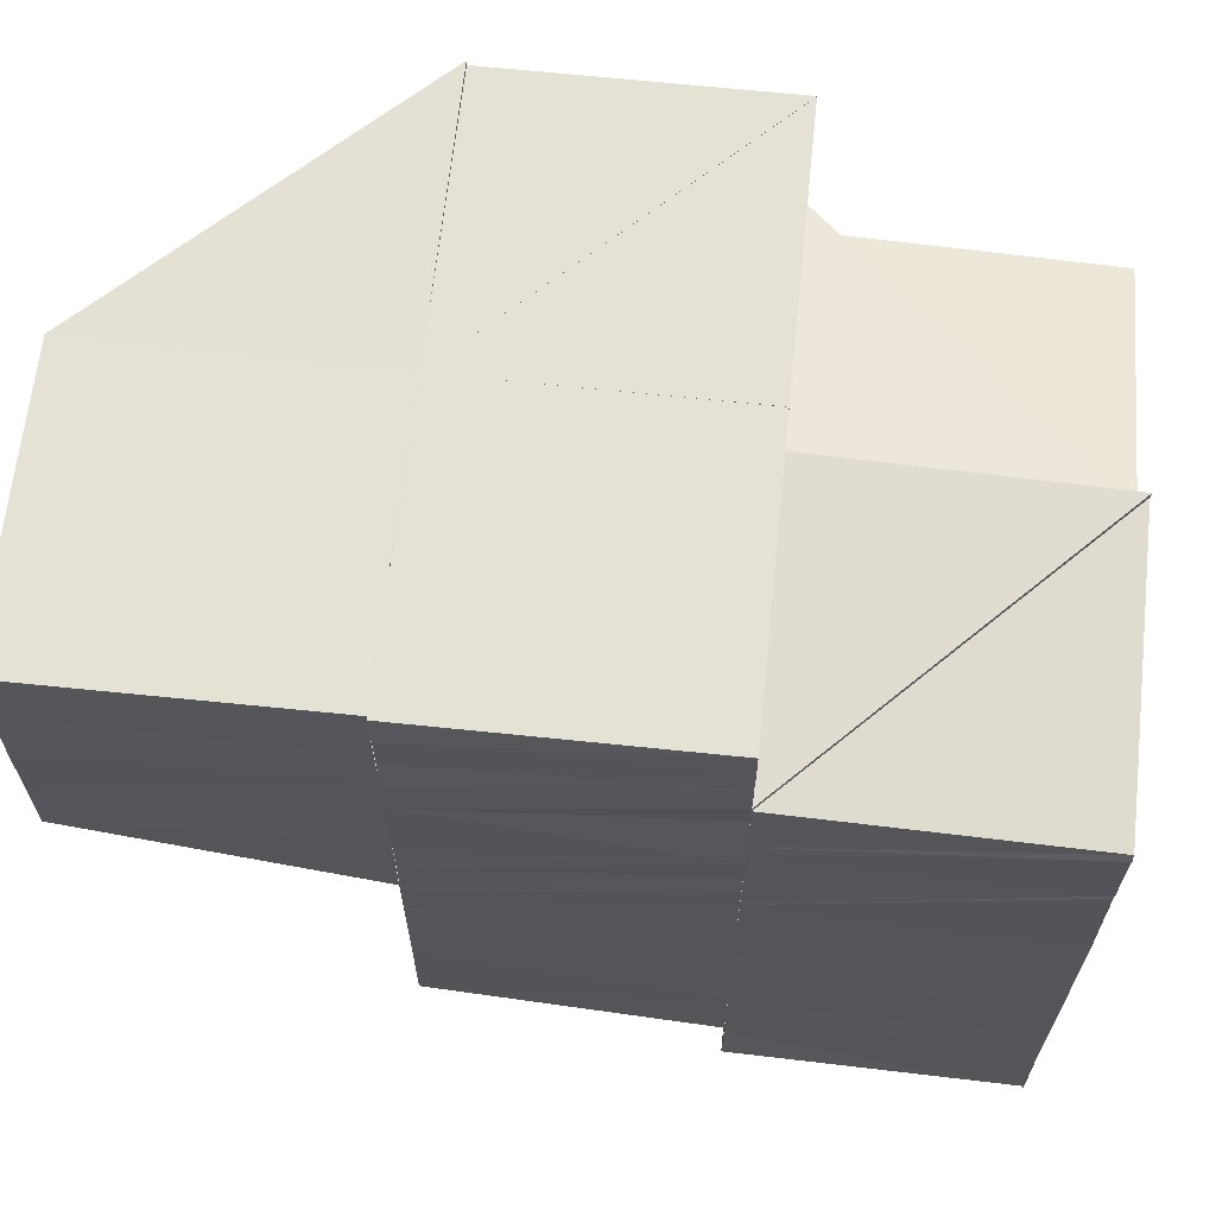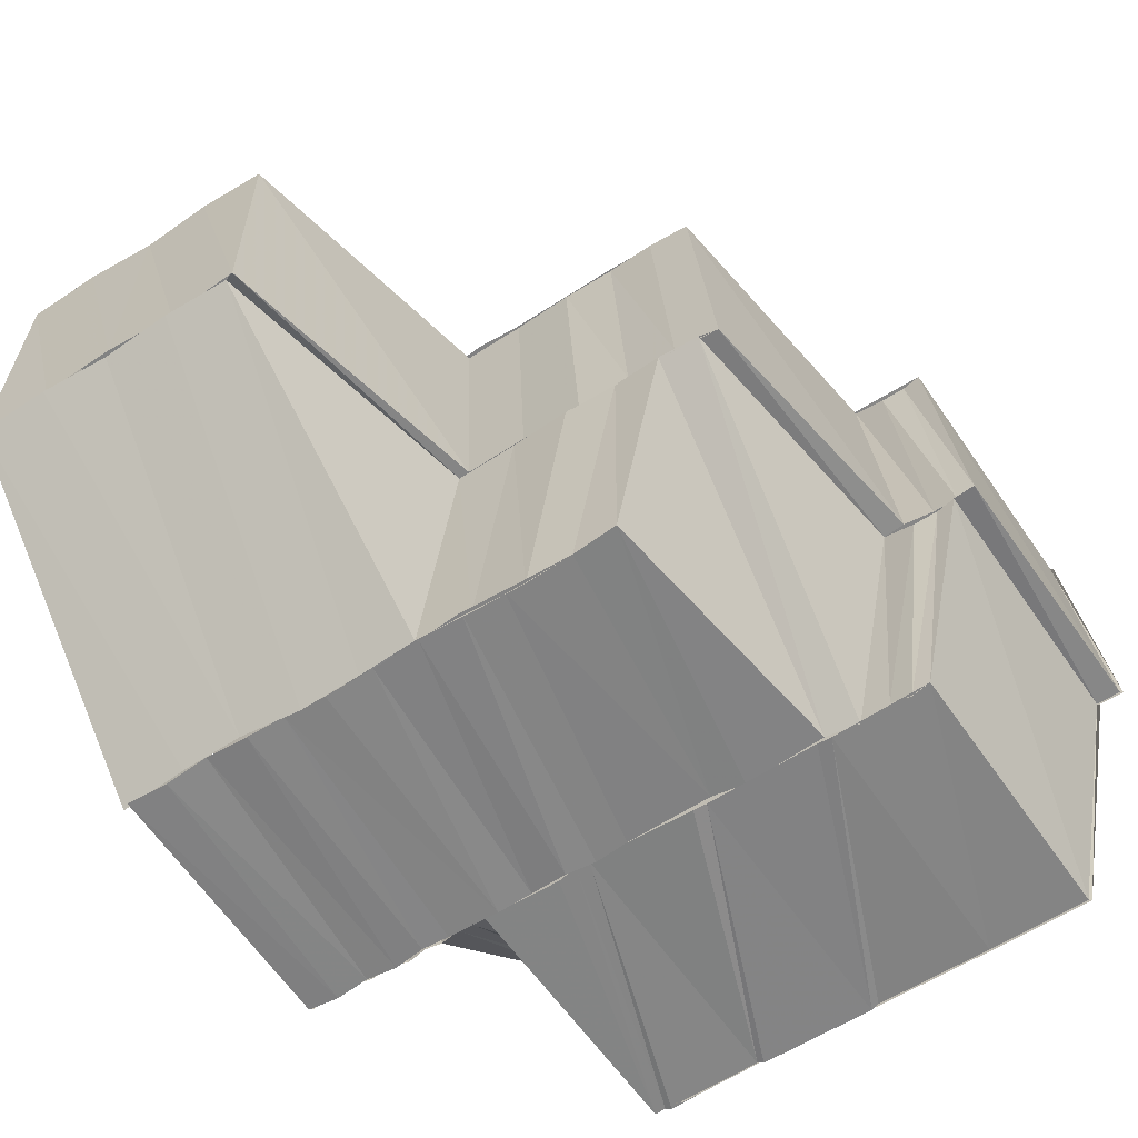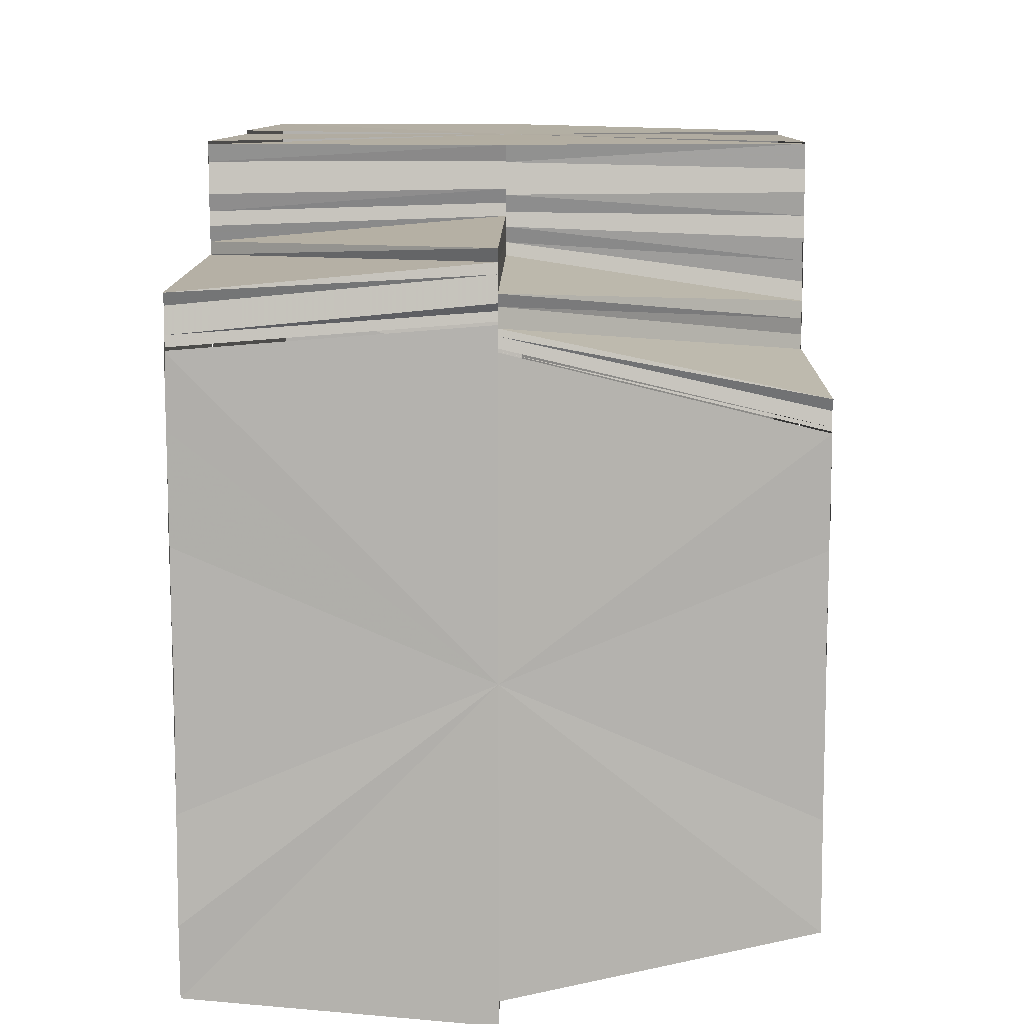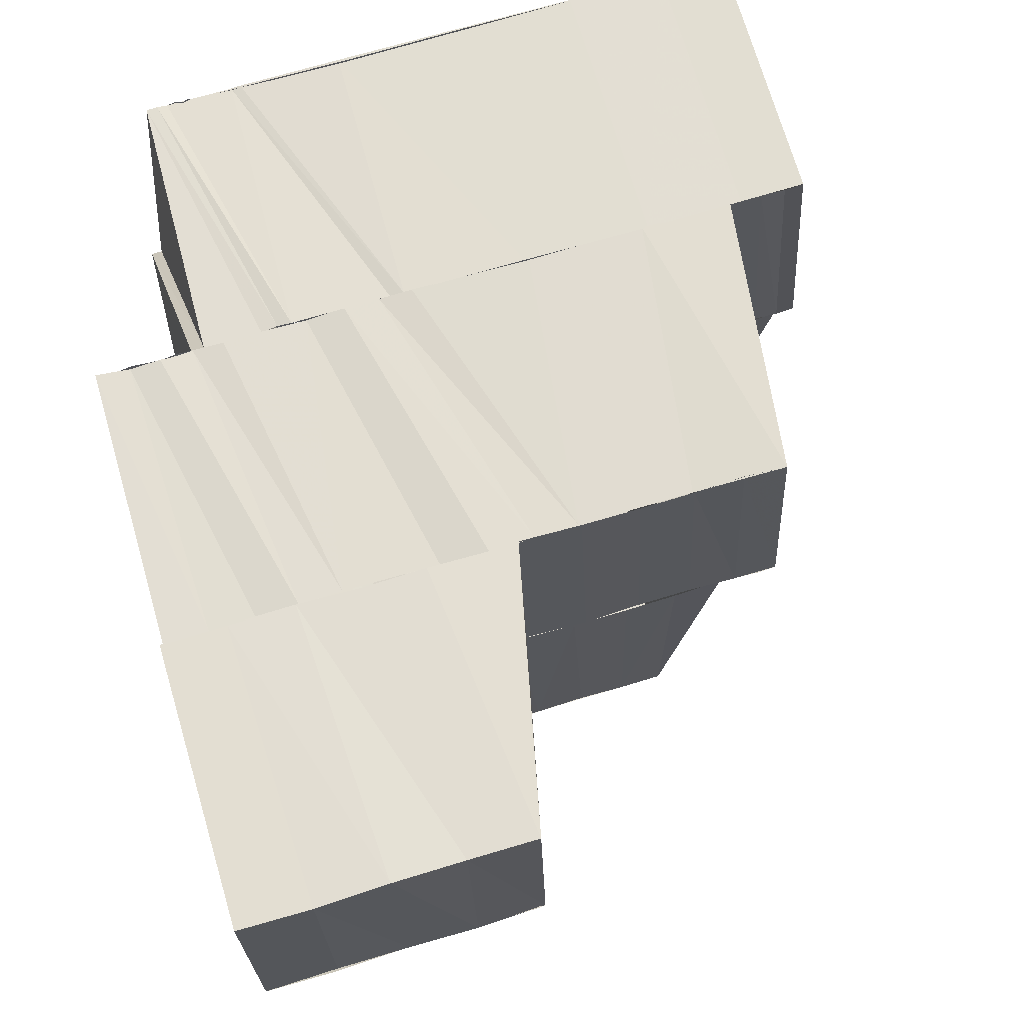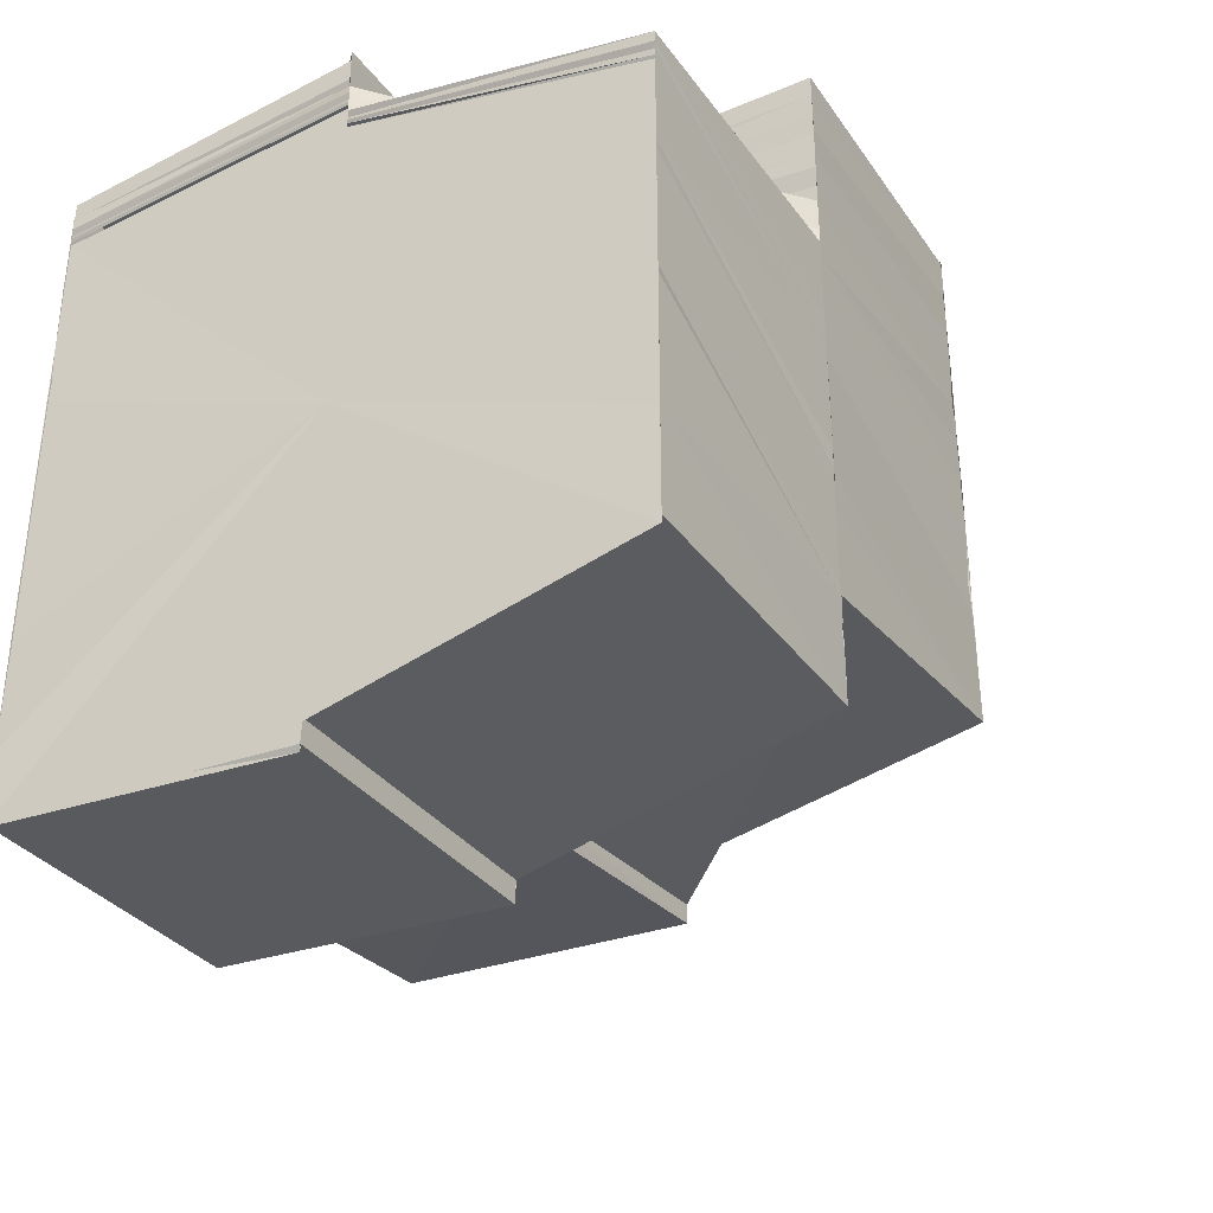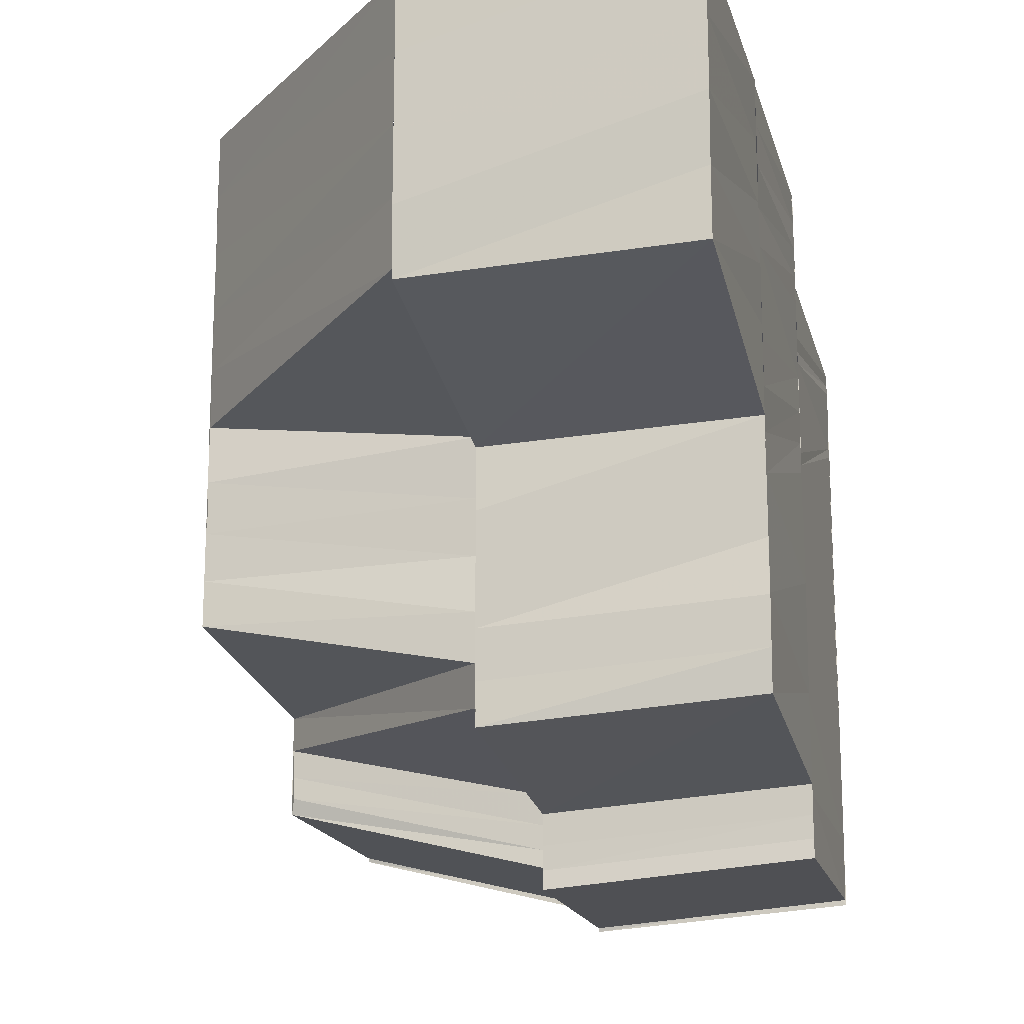
<metadata>
{"format":"obj","ext":"obj","renderer":"f3d","projection":"perspective","resolution":1024,"background":"white","views":[{"elev":64.8,"azim":-174.2,"up":"+Z"},{"elev":-61.3,"azim":122.7,"up":"+Y"},{"elev":10.1,"azim":-88.6,"up":"+Z"},{"elev":68.0,"azim":73.0,"up":"+Y"},{"elev":-35.8,"azim":-60.4,"up":"+Z"},{"elev":-15.8,"azim":104.1,"up":"+Z"}]}
</metadata>
<code>
o 30175
v 2218 1875 6.181
v 2218 1875 6.181
v 2218 1875 6.183
v 2218 1875 6.18
v 2218 1875 6.181
v 2218 1875 6.181
v 2218 1875 6.18
v 2218 1875 6.181
v 2218 1875 6.182
v 2218 1875 6.181
v 2218 1875 6.184
v 2218 1875 6.182
v 2218 1875 6.181
v 2218 1875 6.182
v 2218 1875 6.181
v 2218 1875 6.183
v 2218 1875 6.182
v 2218 1875 6.184
v 2218 1875 6.184
v 2218 1875 6.184
v 2218 1875 6.185
v 2218 1875 6.184
v 2218 1875 6.185
v 2218 1875 6.186
v 2218 1875 6.184
v 2218 1875 6.186
v 2218 1875 6.187
v 2218 1875 6.188
v 2218 1875 6.186
v 2218 1875 6.187
v 2218 1875 6.189
v 2218 1875 6.189
v 2218 1875 6.191
v 2218 1875 6.192
v 2218 1875 6.191
v 2218 1875 6.193
v 2218 1875 6.195
v 2218 1875 6.196
v 2218 1875 6.191
v 2218 1875 6.195
v 2218 1875 6.197
v 2218 1875 6.196
v 2218 1875 6.199
v 2218 1875 6.198
v 2218 1875 6.2
v 2218 1875 6.2
v 2218 1875 6.201
v 2218 1875 6.202
v 2218 1875 6.203
v 2218 1875 6.203
v 2218 1875 6.204
v 2218 1875 6.204
v 2218 1875 6.205
v 2218 1875 6.206
v 2218 1875 6.206
v 2218 1875 6.207
v 2218 1875 6.207
v 2218 1875 6.207
v 2218 1875 6.207
v 2218 1875 6.207
v 2218 1875 6.207
v 2218 1875 6.207
v 2218 1875 6.207
v 2218 1875 6.207
v 2218 1875 6.206
v 2218 1875 6.206
v 2218 1875 6.206
v 2218 1875 6.205
v 2218 1875 6.205
v 2218 1875 6.204
v 2218 1875 6.205
v 2218 1875 6.203
v 2218 1875 6.205
v 2218 1875 6.205
v 2218 1875 6.205
v 2218 1875 6.204
v 2218 1875 6.203
v 2218 1875 6.204
v 2218 1875 6.204
v 2218 1875 6.204
v 2218 1875 6.202
v 2218 1875 6.204
v 2218 1875 6.204
v 2218 1875 6.204
v 2218 1875 6.181
v 2218 1875 6.184
v 2218 1875 6.183
v 2218 1875 6.187
v 2218 1875 6.191
v 2218 1875 6.191
v 2218 1875 6.195
v 2218 1875 6.199
v 2218 1875 6.201
v 2218 1875 6.181
v 2218 1875 6.183
v 2218 1875 6.181
v 2218 1875 6.18
v 2218 1875 6.183
v 2218 1875 6.181
v 2218 1875 6.187
v 2218 1875 6.191
v 2218 1875 6.195
v 2218 1875 6.199
v 2218 1875 6.201
v 2218 1875 6.202
v 2218 1875 6.181
v 2218 1875 6.181
v 2218 1875 6.18
v 2218 1875 6.184
v 2218 1875 6.184
v 2218 1875 6.182
v 2218 1875 6.181
v 2218 1875 6.187
v 2218 1875 6.187
v 2218 1875 6.192
v 2218 1875 6.192
v 2218 1875 6.196
v 2218 1875 6.196
v 2218 1875 6.2
v 2218 1875 6.2
v 2218 1875 6.197
v 2218 1875 6.2
v 2218 1875 6.202
v 2218 1875 6.202
v 2218 1875 6.203
v 2218 1875 6.203
v 2218 1875 6.201
v 2218 1875 6.203
v 2218 1875 6.204
v 2218 1875 6.202
v 2218 1875 6.203
v 2218 1875 6.203
v 2218 1875 6.204
v 2218 1875 6.203
v 2218 1875 6.202
v 2218 1875 6.203
v 2218 1875 6.202
v 2218 1875 6.203
v 2218 1875 6.202
v 2218 1875 6.203
v 2218 1875 6.202
v 2218 1875 6.202
v 2218 1875 6.203
v 2218 1875 6.202
v 2218 1875 6.203
v 2218 1875 6.204
v 2218 1875 6.204
v 2218 1875 6.203
v 2218 1875 6.204
v 2218 1875 6.204
v 2218 1875 6.204
v 2218 1875 6.205
v 2218 1875 6.205
v 2218 1875 6.182
v 2218 1875 6.184
v 2218 1875 6.184
v 2218 1875 6.184
v 2218 1875 6.187
v 2218 1875 6.187
v 2218 1875 6.191
v 2218 1875 6.192
v 2218 1875 6.188
v 2218 1875 6.192
v 2218 1875 6.196
v 2218 1875 6.196
v 2218 1875 6.193
v 2218 1875 6.196
v 2218 1875 6.199
v 2218 1875 6.2
v 2218 1875 6.199
v 2218 1875 6.197
v 2218 1875 6.2
v 2218 1875 6.2
v 2218 1875 6.198
v 2218 1875 6.2
v 2218 1875 6.2
v 2218 1875 6.199
v 2218 1875 6.202
v 2218 1875 6.202
v 2218 1875 6.199
v 2218 1875 6.201
v 2218 1875 6.202
v 2218 1875 6.199
v 2218 1875 6.2
v 2218 1875 6.2
v 2218 1875 6.202
v 2218 1875 6.201
v 2218 1875 6.202
v 2218 1875 6.2
v 2218 1875 6.202
v 2218 1875 6.203
v 2218 1875 6.202
v 2218 1875 6.203
v 2218 1875 6.202
v 2218 1875 6.203
v 2218 1875 6.181
v 2218 1875 6.182
v 2218 1875 6.18
v 2218 1875 6.181
v 2218 1875 6.18
v 2218 1875 6.182
v 2218 1875 6.182
v 2218 1875 6.184
v 2218 1875 6.185
v 2218 1875 6.183
v 2218 1875 6.185
v 2218 1875 6.184
v 2218 1875 6.186
v 2218 1875 6.2
v 2218 1875 6.2
v 2218 1875 6.202
v 2218 1875 6.188
v 2218 1875 6.186
v 2218 1875 6.184
v 2218 1875 6.189
v 2218 1875 6.186
v 2218 1875 6.192
v 2218 1875 6.193
v 2218 1875 6.196
v 2218 1875 6.197
v 2218 1875 6.195
v 2218 1875 6.199
v 2218 1875 6.196
v 2218 1875 6.2
v 2218 1875 6.198
v 2218 1875 6.201
v 2218 1875 6.203
v 2218 1875 6.204
v 2218 1875 6.203
v 2218 1875 6.205
v 2218 1875 6.204
v 2218 1875 6.206
v 2218 1875 6.206
v 2218 1875 6.207
v 2218 1875 6.207
v 2218 1875 6.207
v 2218 1875 6.207
v 2218 1875 6.207
v 2218 1875 6.207
v 2218 1875 6.207
v 2218 1875 6.207
v 2218 1875 6.206
v 2218 1875 6.206
v 2218 1875 6.206
v 2218 1875 6.206
v 2218 1875 6.205
v 2218 1875 6.205
v 2218 1875 6.205
v 2218 1875 6.205
v 2218 1875 6.205
v 2218 1875 6.204
v 2218 1875 6.208
v 2218 1875 6.208
v 2218 1875 6.205
v 2218 1875 6.208
v 2218 1875 6.208
v 2218 1875 6.205
v 2218 1875 6.205
v 2218 1875 6.208
v 2218 1875 6.205
v 2218 1875 6.203
v 2218 1875 6.202
v 2218 1875 6.205
v 2218 1875 6.205
v 2218 1875 6.208
v 2218 1875 6.203
v 2218 1875 6.2
v 2218 1875 6.2
v 2218 1875 6.203
v 2218 1875 6.203
v 2218 1875 6.2
v 2218 1875 6.198
v 2218 1875 6.197
v 2218 1875 6.2
v 2218 1875 6.201
v 2218 1875 6.198
v 2218 1875 6.198
v 2218 1875 6.195
v 2218 1875 6.195
v 2218 1875 6.195
v 2218 1875 6.198
v 2218 1875 6.195
v 2218 1875 6.198
v 2218 1875 6.197
v 2218 1875 6.195
v 2218 1875 6.195
v 2218 1875 6.193
v 2218 1875 6.193
v 2218 1875 6.19
v 2218 1875 6.191
v 2218 1875 6.188
v 2218 1875 6.189
v 2218 1875 6.187
v 2218 1875 6.187
v 2218 1875 6.186
v 2218 1875 6.185
v 2218 1875 6.184
v 2218 1875 6.186
v 2218 1875 6.184
v 2218 1875 6.185
v 2218 1875 6.184
v 2218 1875 6.187
v 2218 1875 6.189
v 2218 1875 6.189
v 2218 1875 6.191
v 2218 1875 6.189
v 2218 1875 6.191
v 2218 1875 6.192
v 2218 1875 6.193
v 2218 1875 6.194
v 2218 1875 6.195
v 2218 1875 6.196
v 2218 1875 6.195
v 2218 1875 6.197
v 2218 1875 6.195
v 2218 1875 6.198
v 2218 1875 6.198
v 2218 1875 6.198
v 2218 1875 6.2
v 2218 1875 6.201
v 2218 1875 6.203
v 2218 1875 6.203
v 2218 1875 6.205
v 2218 1875 6.208
v 2218 1875 6.202
v 2218 1875 6.204
v 2218 1875 6.203
v 2218 1875 6.204
v 2218 1875 6.204
v 2218 1875 6.203
v 2218 1875 6.205
v 2218 1875 6.204
v 2218 1875 6.204
v 2218 1875 6.204
v 2218 1875 6.205
v 2218 1875 6.205
v 2218 1875 6.204
f 1 2 3
f 4 5 2
f 6 4 7
f 8 9 2
f 10 9 11
f 12 13 8
f 14 12 15
f 12 16 13
f 16 17 13
f 16 18 17
f 19 20 17
f 20 21 22
f 23 24 22
f 25 24 26
f 24 27 28
f 24 28 29
f 30 31 28
f 28 32 33
f 32 34 33
f 31 35 34
f 34 36 37
f 36 38 37
f 39 36 34
f 36 40 38
f 40 41 38
f 40 42 41
f 42 43 41
f 42 44 43
f 44 45 43
f 44 46 45
f 46 47 45
f 45 47 48
f 47 49 48
f 47 50 49
f 50 51 49
f 50 52 51
f 52 53 51
f 52 54 53
f 54 55 53
f 54 56 55
f 57 58 55
f 57 58 59
f 60 61 59
f 60 61 62
f 63 64 62
f 63 62 65
f 66 63 65
f 66 65 67
f 68 66 67
f 68 67 69
f 70 68 69
f 70 69 71
f 72 70 71
f 71 73 74
f 72 75 76
f 77 76 78
f 77 72 79
f 79 74 80
f 81 77 82
f 83 80 84
f 85 86 87
f 87 88 89
f 88 90 89
f 90 91 89
f 91 92 89
f 92 93 89
f 94 95 89
f 96 97 89
f 98 99 89
f 100 98 89
f 101 100 89
f 102 101 89
f 103 102 89
f 104 103 89
f 105 104 89
f 106 107 108
f 109 110 107
f 110 111 112
f 113 110 109
f 114 113 109
f 115 113 114
f 115 116 113
f 117 116 115
f 117 118 116
f 119 118 117
f 119 120 118
f 120 121 118
f 120 122 121
f 123 122 120
f 124 125 122
f 125 126 127
f 128 127 122
f 126 129 130
f 131 130 127
f 132 133 128
f 134 132 123
f 134 123 135
f 136 134 135
f 136 135 137
f 138 136 137
f 138 137 139
f 140 138 139
f 140 139 141
f 142 140 141
f 132 143 144
f 133 145 143
f 146 147 145
f 148 149 133
f 149 150 151
f 150 152 153
f 154 155 156
f 156 157 158
f 157 159 158
f 158 159 160
f 159 161 160
f 159 162 161
f 162 163 161
f 161 163 164
f 163 165 164
f 163 166 165
f 166 167 165
f 165 167 168
f 167 169 170
f 171 172 169
f 167 171 173
f 171 174 175
f 174 176 175
f 177 168 178
f 168 179 178
f 180 177 181
f 173 182 179
f 183 184 179
f 184 185 182
f 185 186 182
f 176 187 188
f 189 188 190
f 187 191 188
f 187 192 191
f 192 193 191
f 192 194 195
f 196 197 198
f 197 199 200
f 201 202 203
f 202 204 157
f 202 205 204
f 205 206 204
f 205 22 206
f 207 208 206
f 209 210 211
f 212 213 214
f 212 215 216
f 217 215 212
f 217 218 215
f 219 218 217
f 219 220 218
f 220 221 218
f 220 222 221
f 222 223 221
f 222 224 223
f 224 225 223
f 224 226 225
f 227 226 224
f 227 228 226
f 228 229 226
f 228 230 229
f 230 231 229
f 230 232 231
f 232 233 231
f 232 234 233
f 235 236 233
f 235 236 59
f 237 238 59
f 237 238 239
f 240 241 239
f 240 239 242
f 243 240 242
f 243 242 244
f 245 243 244
f 245 244 246
f 247 245 246
f 247 246 248
f 249 247 248
f 250 248 251
f 252 253 59
f 252 253 254
f 255 252 59
f 256 255 59
f 255 252 257
f 258 255 257
f 256 259 260
f 261 258 262
f 263 257 262
f 264 265 263
f 264 260 266
f 267 261 268
f 269 262 268
f 270 264 269
f 270 266 271
f 272 267 273
f 274 268 273
f 275 270 274
f 275 271 276
f 273 277 278
f 279 272 280
f 281 276 282
f 281 275 283
f 283 284 285
f 286 280 287
f 288 286 287
f 288 287 289
f 290 288 289
f 290 289 291
f 292 290 291
f 292 291 293
f 294 292 293
f 294 293 23
f 295 294 296
f 297 298 299
f 298 300 301
f 302 303 304
f 303 305 306
f 303 307 39
f 307 308 39
f 307 309 308
f 309 310 308
f 309 311 310
f 311 312 310
f 313 314 311
f 315 316 312
f 317 318 312
f 317 319 318
f 319 320 318
f 319 321 320
f 321 322 320
f 321 323 322
f 323 254 322
f 323 324 254
f 325 326 327
f 328 329 330
f 328 331 332
f 331 333 334
f 335 336 337

</code>
